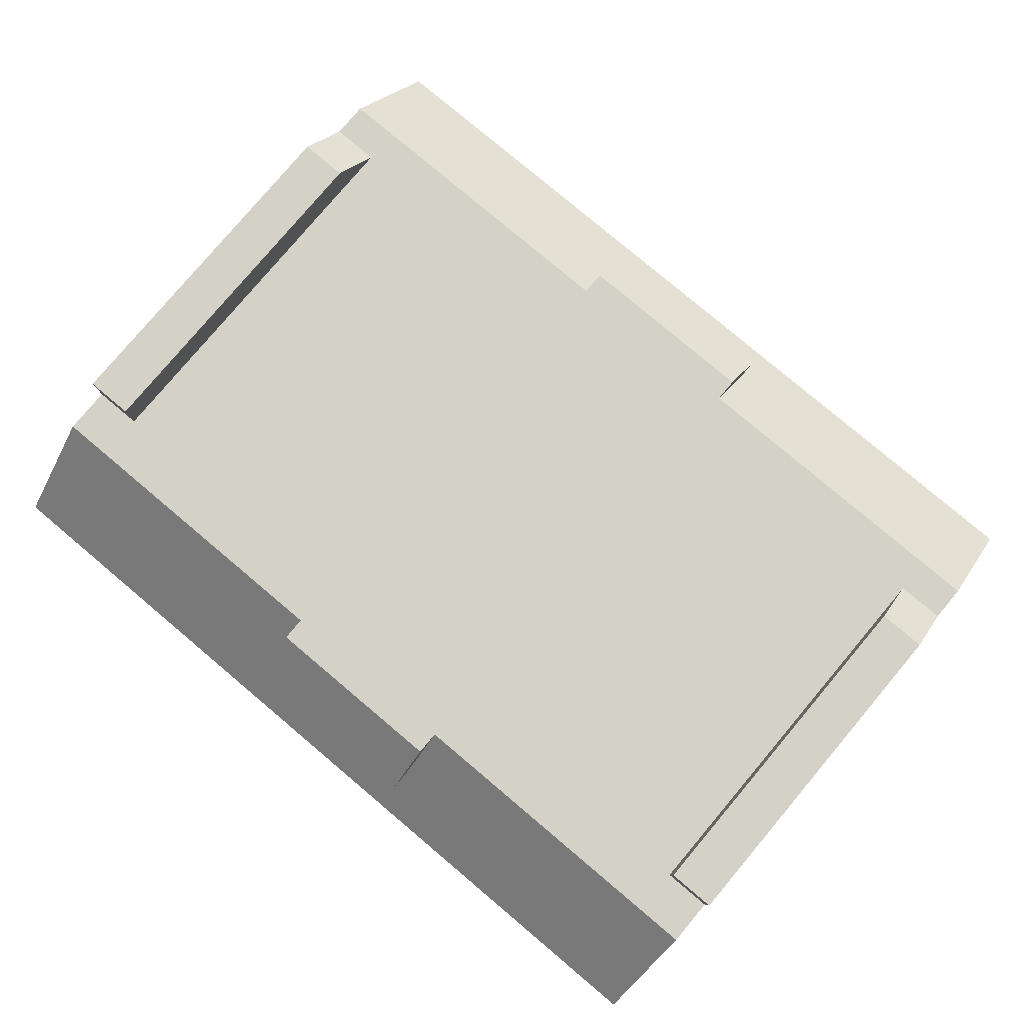
<metadata>
{"format":"obj","ext":"obj","renderer":"f3d","projection":"perspective","resolution":1024,"background":"white","views":[{"elev":79.8,"azim":40.1,"up":"+Z"}]}
</metadata>
<code>
v -0.5134 1.289 0
v -0.5134 1.089 0
v -0.3327 1.089 0
v -0.3327 1.289 0
v 0.05 1.289 0
v 0.05 1.089 0
v 0.2314 1.089 0
v 0.2314 1.289 0
v 0.3327 1.289 0
v 0.3327 1.089 0
v 0.5134 1.089 0
v 0.5134 1.289 0
v 0.3484 0.61 0
v 0.3484 0.4814 0
v 0.4769 0.4814 0
v 0.4769 0.61 0
v -0.8 1.289 0
v -0.8 1.089 0
v -0.6148 1.089 0
v -0.6148 1.289 0
v -0.2314 1.289 0
v -0.2314 1.089 0
v -0.05 1.089 0
v -0.05 1.289 0
v 0.6148 1.289 0
v 0.6148 1.089 0
v 0.8 1.089 0
v 0.8 1.289 0
v 0.5347 0.8417 0
v 0.706 0.8417 0
v 0.762 0.8904 0
v 0.5347 0.8904 0
v 0.706 0.8417 0
v 0.706 0.2497 0
v 0.762 0.2011 0
v 0.762 0.8904 0
v 0.706 0.2497 0
v 0.5347 0.2497 0
v 0.5347 0.2011 0
v 0.762 0.2011 0
v 0.1668 0.5706 0
v 0.1668 0.7923 0
v 0.1011 0.7923 0
v 0.1011 0.5706 0
v 0.1011 0.5209 0
v 0.1011 0.2991 0
v 0.1668 0.2991 0
v 0.1668 0.5209 0
v -0.2133 0.5926 0
v -0.448 0.5926 0
v -0.448 0.4989 0
v -0.2133 0.4989 0
v -0.5346 0.5249 0
v -0.448 0.4989 0
v -0.448 0.5926 0
v -0.5346 0.5665 0
v -0.5906 0.2149 0
v -0.7415 0.2531 0
v -0.5906 0.1702 0
v -0.5906 0.2149 0
v -0.5906 0.2875 0
v -0.7415 0.2531 0
v -0.7415 0.2531 0
v -0.5906 0.2875 0
v -0.5906 0.3322 0
v -0.3353 0.2875 0
v -0.5906 0.2875 0
v -0.5906 0.2149 0
v -0.3353 0.2149 0
v -0.7415 0.6983 0
v -0.4788 0.6983 0
v -0.4788 0.771 0
v -0.7415 0.771 0
v -0.7415 0.8213 0
v -0.2254 0.8213 0
v -0.2254 0.894 0
v -0.7415 0.894 0
v -0.6278 0.5735 0
v -0.6388 0.546 0
v -0.6278 0.518 0
v -0.5346 0.5665 0
v -0.6278 0.518 0
v -0.5346 0.5249 0
v -0.5346 0.5665 0
v -0.5346 0.5249 0
v -0.6278 0.518 0
v -0.5141 0.451 0
v -0.448 0.4989 0
v -0.448 0.4989 0
v -0.5141 0.451 0
v -0.4676 0.451 0
v -0.448 0.4989 0
v -0.4676 0.451 0
v -0.3633 0.451 0
v -0.2133 0.4989 0
v -0.3633 0.451 0
v -0.4676 0.451 0
v -0.4098 0.3876 0
v -0.3633 0.3876 0
v -0.2133 0.4989 0
v -0.3633 0.451 0
v -0.0596 0.451 0
v -0.0596 0.451 0
v -0.0596 0.6405 0
v -0.2133 0.5926 0
v -0.2133 0.4989 0
v -0.0596 0.6405 0
v -0.3633 0.6405 0
v -0.2133 0.5926 0
v -0.4676 0.6405 0
v -0.448 0.5926 0
v -0.2133 0.5926 0
v -0.3633 0.6405 0
v -0.3633 0.6405 0
v -0.3633 0.7039 0
v -0.4098 0.7039 0
v -0.4676 0.6405 0
v -0.4676 0.6405 0
v -0.5141 0.6405 0
v -0.448 0.5926 0
v -0.6278 0.5735 0
v -0.5346 0.5665 0
v -0.448 0.5926 0
v -0.5141 0.6405 0
v -0.2105 0.3392 0
v -0.1192 0.274 0
v -0.0596 0.3876 0
v -0.2105 0.3876 0
v -0.0596 0.274 0
v 0.0168 0.3392 0
v -0.0596 0.3876 0
v -0.1192 0.274 0
v -0.0596 0.451 0
v -0.0596 0.3876 0
v 0.0168 0.3392 0
v 0.0168 0.3876 0
v 0.1011 0.5209 0
v -0.0596 0.451 0
v 0.0168 0.3876 0
v 0.0708 0.3876 0
v 0.1011 0.5706 0
v -0.0596 0.6405 0
v -0.0596 0.451 0
v 0.1011 0.5209 0
v -0.0596 0.6405 0
v 0.1011 0.5706 0
v 0.0708 0.7039 0
v 0.0168 0.7039 0
v 0.0168 0.7039 0
v 0.0168 0.7523 0
v -0.0596 0.7039 0
v -0.0596 0.6405 0
v -0.0596 0.7039 0
v 0.0168 0.7523 0
v -0.0596 0.8175 0
v -0.1192 0.8175 0
v -0.0596 0.7039 0
v -0.1192 0.8175 0
v -0.2105 0.7523 0
v -0.2105 0.7039 0
v 0.0168 0.2236 0
v 0.0708 0.1895 0
v 0.0708 0.274 0
v 0.0168 0.274 0
v 0.0708 0.1895 0
v 0.0902 0.1621 0
v 0.1668 0.2991 0
v 0.0708 0.274 0
v 0.1668 0.2991 0
v 0.0902 0.1621 0
v 0.1565 0.1621 0
v 0.0708 0.274 0
v 0.1668 0.2991 0
v 0.1011 0.2991 0
v 0.1011 0.5209 0
v 0.0708 0.3876 0
v 0.0708 0.274 0
v 0.1011 0.2991 0
v 0.1011 0.7923 0
v 0.0708 0.8175 0
v 0.0708 0.7039 0
v 0.1011 0.5706 0
v 0.1668 0.7923 0
v 0.1565 0.9293 0
v 0.0708 0.8175 0
v 0.1011 0.7923 0
v 0.0902 0.9293 0
v 0.0708 0.902 0
v 0.0708 0.8175 0
v 0.1565 0.9293 0
v 0.0708 0.8175 0
v 0.0708 0.902 0
v 0.0168 0.8678 0
v 0.0168 0.8175 0
v 0.1011 0.5706 0
v 0.1011 0.5209 0
v 0.1668 0.5209 0
v 0.1668 0.5706 0
v 0.2626 0.4211 0
v 0.1668 0.2991 0
v 0.1565 0.1621 0
v 0.2626 0.4211 0
v 0.1668 0.5209 0
v 0.1668 0.2991 0
v 0.2626 0.4211 0
v 0.2626 0.6704 0
v 0.1668 0.5706 0
v 0.1668 0.5209 0
v 0.1668 0.7923 0
v 0.1668 0.5706 0
v 0.2626 0.6704 0
v 0.1565 0.9293 0
v 0.1668 0.7923 0
v 0.2626 0.6704 0
v 0.2626 0.6704 0
v 0.2626 0.4211 0
v 0.3036 0.4211 0
v 0.3036 0.6704 0
v 0.3036 0.6704 0
v 0.3036 0.4211 0
v 0.3484 0.4814 0
v 0.3484 0.61 0
v 0.5626 0.451 0
v 0.4769 0.4814 0
v 0.3484 0.4814 0
v 0.3036 0.4211 0
v 0.5626 0.451 0
v 0.3036 0.4211 0
v 0.3036 0.3876 0
v 0.5626 0.451 0
v 0.5626 0.6405 0
v 0.4769 0.61 0
v 0.4769 0.4814 0
v 0.5626 0.451 0
v 0.6167 0.451 0
v 0.6167 0.6405 0
v 0.5626 0.6405 0
v 0.3036 0.6704 0
v 0.5626 0.6405 0
v 0.3036 0.7039 0
v 0.5626 0.6405 0
v 0.3036 0.6704 0
v 0.3484 0.61 0
v 0.4769 0.61 0
v -0.8 0.125 0
v -0.8 0.585 0
v -0.9 0.7 0
v -0.9 0 0
v -0.8 0.585 0
v -0.8 0.8332 0
v -0.9 0.7 0
v -0.8 0.8332 0
v -0.8 0.9641 0
v -0.9 1.414 0
v -0.9 0.7 0
v -0.8 0.9641 0
v -0.8 1.089 0
v -0.9 1.414 0
v -0.8 1.089 0
v -0.8 1.289 0
v -0.9 1.414 0
v -0.9 1.414 0
v -0.8 1.289 0
v -0.6148 1.289 0
v -0.45 1.414 0
v -0.6148 1.289 0
v -0.5134 1.289 0
v -0.45 1.414 0
v -0.5134 1.289 0
v -0.3327 1.289 0
v -0.45 1.414 0
v -0.45 1.414 0
v -0.3327 1.289 0
v -0.2314 1.289 0
v 0 1.414 0
v -0.2314 1.289 0
v -0.05 1.289 0
v 0 1.414 0
v -0.05 1.289 0
v 0.05 1.289 0
v 0 1.414 0
v 0 1.414 0
v 0.05 1.289 0
v 0.2314 1.289 0
v 0.45 1.414 0
v 0.2314 1.289 0
v 0.3327 1.289 0
v 0.45 1.414 0
v 0.3327 1.289 0
v 0.5134 1.289 0
v 0.45 1.414 0
v 0.5134 1.289 0
v 0.6148 1.289 0
v 0.9 1.414 0
v 0.45 1.414 0
v 0.9 1.414 0
v 0.6148 1.289 0
v 0.8 1.289 0
v 0.9 1.414 0
v 0.8 1.289 0
v 0.8 1.089 0
v 0.9 1.414 0
v 0.8 1.089 0
v 0.8 0.9641 0
v 0.9 1.414 0
v 0.8 0.9641 0
v 0.8 0.125 0
v 0.9 0 0
v 0.9 0 0
v 0.8 0.125 0
v 0.4 0.125 0
v 0.4 0.125 0
v 0 0.125 0
v -0.9 0 0
v 0.9 0 0
v 0 0.125 0
v -0.4 0.125 0
v -0.9 0 0
v -0.9 0 0
v -0.4 0.125 0
v -0.8 0.125 0
v -0.8 1.089 0
v -0.8 0.9641 0
v -0.4 0.9641 0
v -0.6148 1.089 0
v -0.4 0.9641 0
v -0.5134 1.089 0
v -0.6148 1.089 0
v -0.4 0.9641 0
v -0.3327 1.089 0
v -0.5134 1.089 0
v 0 0.9641 0
v -0.2314 1.089 0
v -0.3327 1.089 0
v -0.4 0.9641 0
v 0 0.9641 0
v -0.05 1.089 0
v -0.2314 1.089 0
v 0 0.9641 0
v 0.05 1.089 0
v -0.05 1.089 0
v 0 0.9641 0
v 0.2 0.9641 0
v 0.2314 1.089 0
v 0.05 1.089 0
v 0.2 0.9641 0
v 0.4 0.9641 0
v 0.3327 1.089 0
v 0.2314 1.089 0
v 0.4 0.9641 0
v 0.5134 1.089 0
v 0.3327 1.089 0
v 0.4 0.9641 0
v 0.6148 1.089 0
v 0.5134 1.089 0
v 0.4 0.9641 0
v 0.8 0.9641 0
v 0.8 1.089 0
v 0.6148 1.089 0
v -0.6148 1.289 0
v -0.6148 1.089 0
v -0.5134 1.089 0
v -0.5134 1.289 0
v -0.2314 1.289 0
v -0.3327 1.289 0
v -0.3327 1.089 0
v -0.2314 1.089 0
v 0.05 1.289 0
v -0.05 1.289 0
v -0.05 1.089 0
v 0.05 1.089 0
v 0.3327 1.289 0
v 0.2314 1.289 0
v 0.2314 1.089 0
v 0.3327 1.089 0
v 0.6148 1.289 0
v 0.5134 1.289 0
v 0.5134 1.089 0
v 0.6148 1.089 0
v 0.8 0.9641 0
v 0.762 0.8904 0
v 0.762 0.2011 0
v 0.8 0.125 0
v 0.4 0.125 0
v 0.8 0.125 0
v 0.762 0.2011 0
v 0.5347 0.2011 0
v 0.5347 0.2011 0
v 0.5347 0.2497 0
v 0.3036 0.3876 0
v 0.4 0.125 0
v 0.3036 0.3876 0
v 0.5347 0.2497 0
v 0.5626 0.451 0
v 0.1565 0.1621 0
v 0.4 0.125 0
v 0.3036 0.3876 0
v 0.2626 0.4211 0
v 0.1565 0.1621 0
v 0.3036 0.3876 0
v 0.3036 0.4211 0
v 0.1565 0.1621 0
v 0.0902 0.1621 0
v 0 0.125 0
v 0.4 0.125 0
v 0 0.125 0
v 0.0902 0.1621 0
v 0.0708 0.1895 0
v 0.0168 0.2236 0
v -0.0596 0.274 0
v 0 0.125 0
v 0.0168 0.2236 0
v 0.0168 0.274 0
v 0.0168 0.3392 0
v -0.0596 0.274 0
v 0.0168 0.274 0
v 0.0708 0.274 0
v 0.0708 0.3876 0
v 0.0168 0.3392 0
v 0.0168 0.274 0
v 0.0708 0.3876 0
v 0.0168 0.3876 0
v 0.0168 0.3392 0
v -0.0596 0.274 0
v -0.1192 0.274 0
v -0.3353 0.2149 0
v 0 0.125 0
v -0.3353 0.2875 0
v -0.3353 0.2149 0
v -0.1192 0.274 0
v -0.2105 0.3392 0
v -0.3353 0.2149 0
v -0.5906 0.1702 0
v -0.4 0.125 0
v 0 0.125 0
v -0.3353 0.2149 0
v -0.5906 0.2149 0
v -0.5906 0.1702 0
v -0.4 0.125 0
v -0.5906 0.1702 0
v -0.8 0.125 0
v -0.8 0.125 0
v -0.5906 0.1702 0
v -0.7415 0.2531 0
v -0.8 0.585 0
v -0.8 0.125 0
v -0.7415 0.2531 0
v -0.7415 0.2531 0
v -0.5906 0.3322 0
v -0.6278 0.518 0
v -0.8 0.585 0
v -0.6278 0.518 0
v -0.5906 0.3322 0
v -0.5141 0.451 0
v -0.4676 0.451 0
v -0.5141 0.451 0
v -0.5906 0.3322 0
v -0.4098 0.3876 0
v -0.5906 0.3322 0
v -0.5906 0.2875 0
v -0.3353 0.2875 0
v -0.4098 0.3876 0
v -0.3353 0.2875 0
v -0.3633 0.3876 0
v -0.4098 0.3876 0
v -0.2105 0.3876 0
v -0.3633 0.3876 0
v -0.3353 0.2875 0
v -0.2105 0.3392 0
v -0.2105 0.3876 0
v -0.0596 0.451 0
v -0.3633 0.451 0
v -0.3633 0.3876 0
v -0.2105 0.3876 0
v -0.0596 0.3876 0
v -0.0596 0.451 0
v -0.8 0.585 0
v -0.6278 0.518 0
v -0.6388 0.546 0
v -0.6278 0.5735 0
v -0.7415 0.6983 0
v -0.8 0.585 0
v -0.6388 0.546 0
v -0.5141 0.6405 0
v -0.4788 0.6983 0
v -0.7415 0.6983 0
v -0.6278 0.5735 0
v -0.5141 0.6405 0
v -0.4676 0.6405 0
v -0.4098 0.7039 0
v -0.4788 0.6983 0
v -0.8 0.8332 0
v -0.8 0.585 0
v -0.7415 0.6983 0
v -0.7415 0.771 0
v -0.7415 0.8213 0
v -0.8 0.8332 0
v -0.7415 0.771 0
v -0.7415 0.771 0
v -0.4788 0.771 0
v -0.2254 0.8213 0
v -0.7415 0.8213 0
v -0.4788 0.6983 0
v -0.4098 0.7039 0
v -0.2254 0.8213 0
v -0.4788 0.771 0
v -0.4098 0.7039 0
v -0.3633 0.7039 0
v -0.2105 0.7523 0
v -0.2254 0.8213 0
v -0.3633 0.7039 0
v -0.3633 0.6405 0
v -0.2105 0.7039 0
v -0.2105 0.7523 0
v -0.2105 0.7039 0
v -0.3633 0.6405 0
v -0.0596 0.6405 0
v -0.0596 0.7039 0
v -0.7415 0.8213 0
v -0.7415 0.894 0
v -0.8 0.9641 0
v -0.8 0.8332 0
v -0.4 0.9641 0
v -0.8 0.9641 0
v -0.7415 0.894 0
v -0.2254 0.894 0
v -0.4 0.9641 0
v -0.2254 0.894 0
v 0 0.9641 0
v -0.2254 0.894 0
v -0.2254 0.8213 0
v -0.2105 0.7523 0
v -0.1192 0.8175 0
v 0 0.9641 0
v -0.2254 0.894 0
v -0.1192 0.8175 0
v -0.0596 0.8175 0
v -0.0596 0.8175 0
v 0.0168 0.8175 0
v 0.0168 0.8678 0
v 0 0.9641 0
v 0.0168 0.8175 0
v -0.0596 0.8175 0
v 0.0168 0.7523 0
v 0.0168 0.7523 0
v 0.0708 0.7039 0
v 0.0708 0.8175 0
v 0.0168 0.8175 0
v 0.0168 0.7523 0
v 0.0168 0.7039 0
v 0.0708 0.7039 0
v 0 0.9641 0
v 0.0168 0.8678 0
v 0.0708 0.902 0
v 0.0902 0.9293 0
v 0.2 0.9641 0
v 0 0.9641 0
v 0.0902 0.9293 0
v 0.1565 0.9293 0
v 0.1565 0.9293 0
v 0.2626 0.6704 0
v 0.3036 0.7039 0
v 0.2 0.9641 0
v 0.3036 0.7039 0
v 0.2626 0.6704 0
v 0.3036 0.6704 0
v 0.3036 0.7039 0
v 0.5347 0.8417 0
v 0.4 0.9641 0
v 0.2 0.9641 0
v 0.5347 0.8417 0
v 0.3036 0.7039 0
v 0.5626 0.6405 0
v 0.6167 0.6405 0
v 0.706 0.8417 0
v 0.5347 0.8417 0
v 0.6167 0.6405 0
v 0.6167 0.6405 0
v 0.6167 0.451 0
v 0.706 0.2497 0
v 0.706 0.8417 0
v 0.6167 0.451 0
v 0.5626 0.451 0
v 0.5347 0.2497 0
v 0.706 0.2497 0
v 0.5347 0.8904 0
v 0.4 0.9641 0
v 0.5347 0.8417 0
v 0.8 0.9641 0
v 0.4 0.9641 0
v 0.5347 0.8904 0
v 0.762 0.8904 0
v -0.9 1.414 0
v -0.9 1.214 0.2
v -0.9 1.139 0.2
v -0.9 1.139 0.2
v -0.9 0.3 0.2
v -0.9 0 0
v -0.9 1.414 0
v -0.9 0.3 0.2
v -0.9 0.2 0.2
v -0.9 0 0
v -0.9 1.039 0.3
v -0.9 0.3 0.3
v -0.9 0.3 0.2
v -0.9 1.139 0.2
v 0.9 1.139 0.2
v 0.9 1.214 0.2
v 0.9 1.414 0
v 0.9 1.414 0
v 0.9 0 0
v 0.9 0.3 0.2
v 0.9 1.139 0.2
v 0.9 0 0
v 0.9 0.2 0.2
v 0.9 0.3 0.2
v 0.9 1.139 0.2
v 0.9 0.3 0.2
v 0.9 0.3 0.3
v 0.9 1.039 0.3
v 0.2 1.364 0.1
v 0.2 1.264 0.2
v -0.2 1.264 0.2
v -0.2 1.364 0.1
v 0.2 1.214 0.2
v 0.2 1.264 0.2
v 0.2 1.364 0.1
v 0.2 1.314 0.1
v 0.2 1.214 0.2
v -0.2 1.214 0.2
v -0.2 1.264 0.2
v 0.2 1.264 0.2
v -0.2 1.264 0.2
v -0.2 1.214 0.2
v -0.2 1.314 0.1
v -0.2 1.364 0.1
v 0.2 1.314 0.1
v 0.2 1.364 0.1
v -0.2 1.364 0.1
v -0.2 1.314 0.1
v -0.2 1.214 0.2
v -0.9 1.214 0.2
v -0.9 1.414 0
v -0.2 1.314 0.1
v -0.2 1.314 0.1
v -0.9 1.414 0
v 0.9 1.414 0
v 0.2 1.314 0.1
v 0.2 1.314 0.1
v 0.9 1.414 0
v 0.9 1.214 0.2
v 0.2 1.214 0.2
v 0.8 1.139 0.2
v 0.2 1.214 0.2
v 0.9 1.214 0.2
v 0.9 1.139 0.2
v 0.8 0.3 0.2
v 0.2 0.2 0.2
v 0.2 1.214 0.2
v 0.8 1.139 0.2
v 0.9 0.3 0.2
v 0.9 0.2 0.2
v 0.2 0.2 0.2
v 0.8 0.3 0.2
v 0.2 0.2 0.2
v -0.2 0.2 0.2
v -0.2 1.214 0.2
v 0.2 1.214 0.2
v -0.9 1.139 0.2
v -0.9 1.214 0.2
v -0.2 1.214 0.2
v -0.8 1.139 0.2
v -0.8 1.139 0.2
v -0.2 1.214 0.2
v -0.2 0.2 0.2
v -0.8 0.3 0.2
v -0.8 0.3 0.2
v -0.2 0.2 0.2
v -0.9 0.2 0.2
v -0.9 0.3 0.2
v -0.2 0.1 0.1
v -0.9 0 0
v -0.9 0.2 0.2
v -0.2 0.2 0.2
v 0.2 0.1 0.1
v 0.9 0 0
v -0.9 0 0
v -0.2 0.1 0.1
v 0.2 0.2 0.2
v 0.9 0.2 0.2
v 0.9 0 0
v 0.2 0.1 0.1
v -0.2 0.2 0.2
v 0.2 0.2 0.2
v 0.2 0.15 0.2
v -0.2 0.15 0.2
v -0.2 0.1 0.1
v -0.2 0.2 0.2
v -0.2 0.15 0.2
v -0.2 0.05 0.1
v 0.2 0.05 0.1
v 0.2 0.1 0.1
v -0.2 0.1 0.1
v -0.2 0.05 0.1
v 0.2 0.2 0.2
v 0.2 0.1 0.1
v 0.2 0.05 0.1
v 0.2 0.15 0.2
v 0.2 0.15 0.2
v 0.2 0.05 0.1
v -0.2 0.05 0.1
v -0.2 0.15 0.2
v -0.8 1.139 0.2
v -0.8 1.039 0.3
v -0.9 1.039 0.3
v -0.9 1.139 0.2
v -0.8 1.039 0.3
v -0.8 0.3 0.3
v -0.9 0.3 0.3
v -0.9 1.039 0.3
v -0.8 0.3 0.3
v -0.8 0.3 0.2
v -0.9 0.3 0.2
v -0.9 0.3 0.3
v 0.8 1.139 0.2
v 0.9 1.139 0.2
v 0.9 1.039 0.3
v 0.8 1.039 0.3
v 0.8 1.039 0.3
v 0.9 1.039 0.3
v 0.9 0.3 0.3
v 0.8 0.3 0.3
v 0.8 0.3 0.3
v 0.9 0.3 0.3
v 0.9 0.3 0.2
v 0.8 0.3 0.2
v -0.8 1.039 0.3
v -0.8 1.139 0.2
v -0.8 0.3 0.2
v -0.8 0.3 0.3
v 0.8 0.3 0.2
v 0.8 1.139 0.2
v 0.8 1.039 0.3
v 0.8 0.3 0.3
g mesh6357832
f 1 3 2
f 3 1 4
f 5 7 6
f 7 5 8
f 9 11 10
f 11 9 12
f 13 15 14
f 15 13 16
g mesh6357833
f 17 19 18
f 19 17 20
f 21 23 22
f 23 21 24
f 25 27 26
f 27 25 28
f 29 31 30
f 31 29 32
f 33 35 34
f 35 33 36
f 37 39 38
f 39 37 40
f 41 43 42
f 43 41 44
f 45 47 46
f 47 45 48
f 49 51 50
f 51 49 52
f 53 55 54
f 55 53 56
g mesh6357834
f 57 59 58
f 60 62 61
f 63 65 64
f 66 68 67
f 68 66 69
f 70 72 71
f 72 70 73
f 74 76 75
f 76 74 77
f 78 80 79
f 80 78 81
f 82 84 83
f 85 87 86
f 87 85 88
f 89 91 90
f 92 94 93
f 94 92 95
f 96 98 97
f 98 96 99
f 100 102 101
f 103 105 104
f 105 103 106
f 107 109 108
f 110 112 111
f 112 110 113
f 114 116 115
f 116 114 117
f 118 120 119
f 121 123 122
f 123 121 124
f 125 127 126
f 127 125 128
f 129 131 130
f 131 129 132
f 133 135 134
f 135 133 136
f 137 139 138
f 139 137 140
f 141 143 142
f 143 141 144
f 145 147 146
f 147 145 148
f 149 151 150
f 151 149 152
f 153 155 154
f 155 153 156
f 157 159 158
f 159 157 160
f 161 163 162
f 163 161 164
f 165 167 166
f 167 165 168
f 169 171 170
f 172 174 173
f 175 177 176
f 177 175 178
f 179 181 180
f 181 179 182
f 183 185 184
f 185 183 186
f 187 189 188
f 189 187 190
f 191 193 192
f 193 191 194
f 195 197 196
f 197 195 198
f 199 201 200
f 202 204 203
f 205 207 206
f 207 205 208
f 209 211 210
f 212 214 213
f 215 217 216
f 217 215 218
f 219 221 220
f 221 219 222
f 223 225 224
f 225 223 226
f 227 229 228
f 230 232 231
f 232 230 233
f 234 236 235
f 236 234 237
f 238 240 239
f 241 243 242
f 243 241 244
f 245 247 246
f 247 245 248
f 249 251 250
f 252 254 253
f 254 252 255
f 256 258 257
f 259 261 260
f 262 264 263
f 264 262 265
f 266 268 267
f 269 271 270
f 272 274 273
f 274 272 275
f 276 278 277
f 279 281 280
f 282 284 283
f 284 282 285
f 286 288 287
f 289 291 290
f 292 294 293
f 294 292 295
f 296 298 297
f 299 301 300
f 302 304 303
f 305 307 306
f 307 305 308
f 309 311 310
f 312 314 313
f 314 312 315
f 316 318 317
f 319 321 320
f 322 324 323
f 324 322 325
f 326 328 327
f 329 331 330
f 332 334 333
f 334 332 335
f 336 338 337
f 339 341 340
f 342 344 343
f 344 342 345
f 346 348 347
f 348 346 349
f 350 352 351
f 353 355 354
f 356 358 357
f 358 356 359
f 360 362 361
f 362 360 363
f 364 366 365
f 366 364 367
f 368 370 369
f 370 368 371
f 372 374 373
f 374 372 375
f 376 378 377
f 378 376 379
g mesh6357835
f 380 382 381
f 382 380 383
f 384 386 385
f 386 384 387
f 388 390 389
f 390 388 391
f 392 394 393
f 395 397 396
f 398 400 399
f 400 398 401
f 402 404 403
f 404 402 405
f 406 408 407
f 408 406 409
f 410 412 411
f 412 410 413
f 414 416 415
f 417 419 418
f 419 417 420
f 421 423 422
f 424 426 425
f 426 424 427
f 428 430 429
f 430 428 431
f 432 434 433
f 434 432 435
f 436 438 437
f 439 441 440
f 442 444 443
f 445 447 446
f 448 450 449
f 450 448 451
f 452 454 453
f 455 457 456
f 457 455 458
f 459 461 460
f 461 459 462
f 463 465 464
f 466 468 467
f 468 466 469
f 470 472 471
f 472 470 473
f 474 476 475
f 477 479 478
f 480 482 481
f 482 480 483
f 484 486 485
f 486 484 487
f 488 490 489
f 490 488 491
f 492 494 493
f 494 492 495
f 496 498 497
f 499 501 500
f 501 499 502
f 503 505 504
f 505 503 506
f 507 509 508
f 509 507 510
f 511 513 512
f 513 511 514
f 515 517 516
f 517 515 518
f 519 521 520
f 521 519 522
f 523 525 524
f 525 523 526
f 527 529 528
f 530 532 531
f 532 530 533
f 534 536 535
f 536 534 537
f 538 540 539
f 540 538 541
f 542 544 543
f 545 547 546
f 547 545 548
f 549 551 550
f 552 554 553
f 554 552 555
f 556 558 557
f 558 556 559
f 560 562 561
f 562 560 563
f 564 566 565
f 567 569 568
f 569 567 570
f 571 573 572
f 573 571 574
f 575 577 576
f 578 580 579
f 580 578 581
f 582 584 583
f 584 582 585
f 586 588 587
f 589 591 590
f 591 589 592
g mesh6357836
f 593 595 594
f 596 598 597
f 598 596 599
f 600 602 601
f 603 605 604
f 605 603 606
f 607 609 608
f 610 612 611
f 612 610 613
f 614 616 615
f 617 619 618
f 619 617 620
f 621 623 622
f 623 621 624
f 625 627 626
f 627 625 628
f 629 631 630
f 631 629 632
f 633 635 634
f 635 633 636
f 637 639 638
f 639 637 640
f 641 643 642
f 643 641 644
f 645 647 646
f 647 645 648
f 649 651 650
f 651 649 652
f 653 655 654
f 655 653 656
f 657 659 658
f 659 657 660
f 661 663 662
f 663 661 664
f 665 667 666
f 667 665 668
f 669 671 670
f 671 669 672
f 673 675 674
f 675 673 676
f 677 679 678
f 679 677 680
f 681 683 682
f 683 681 684
f 685 687 686
f 687 685 688
f 689 691 690
f 691 689 692
f 693 695 694
f 695 693 696
f 697 699 698
f 699 697 700
f 701 703 702
f 703 701 704
f 705 707 706
f 707 705 708
f 709 711 710
f 711 709 712
f 713 715 714
f 715 713 716
f 717 719 718
f 719 717 720
f 721 723 722
f 723 721 724
f 725 727 726
f 727 725 728
f 729 731 730
f 731 729 732
f 733 735 734
f 735 733 736
f 737 739 738
f 739 737 740
f 741 743 742
f 743 741 744

</code>
